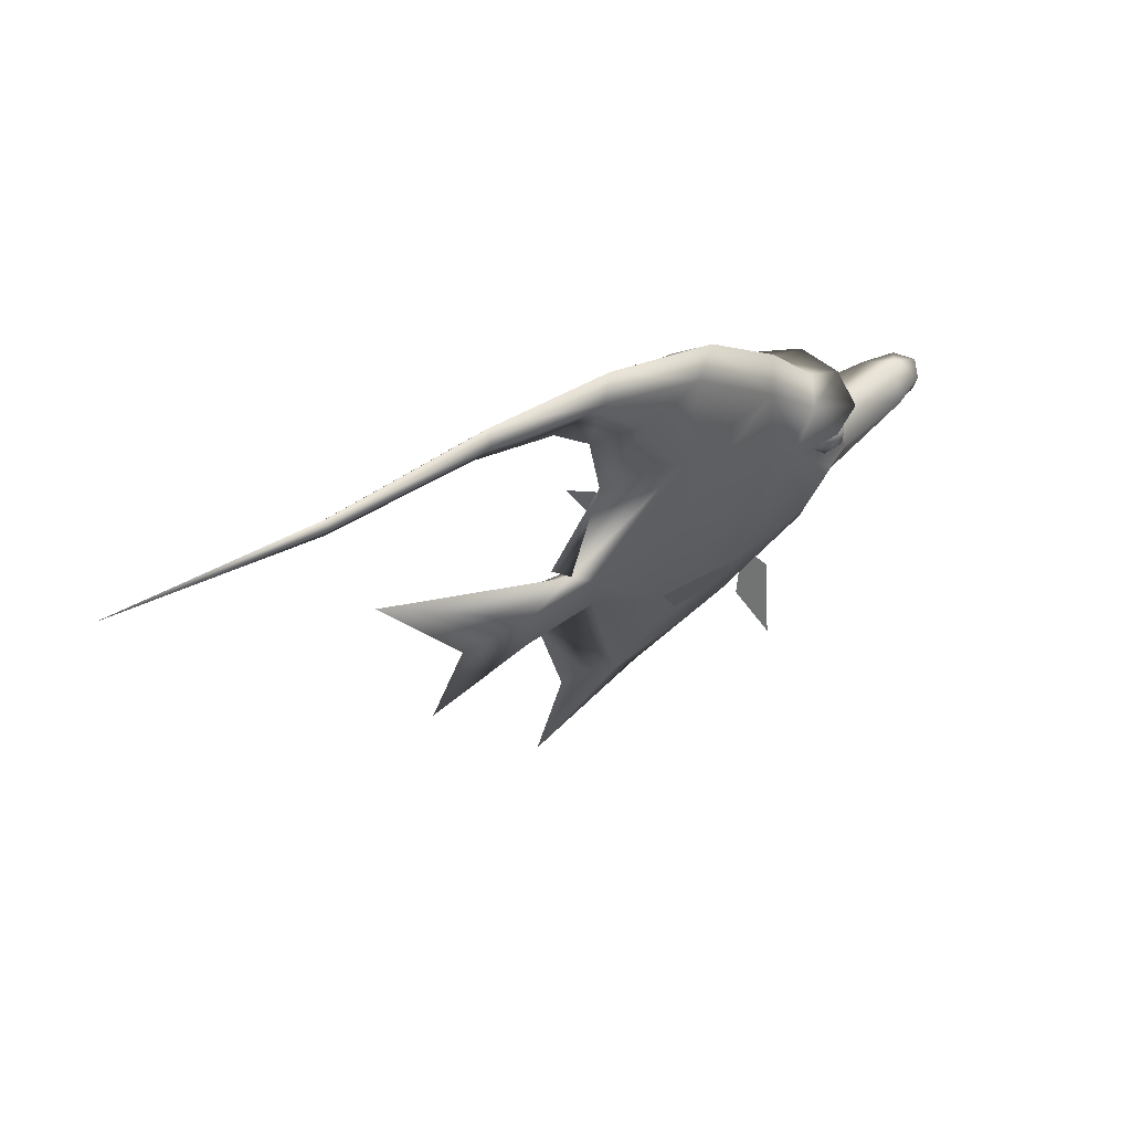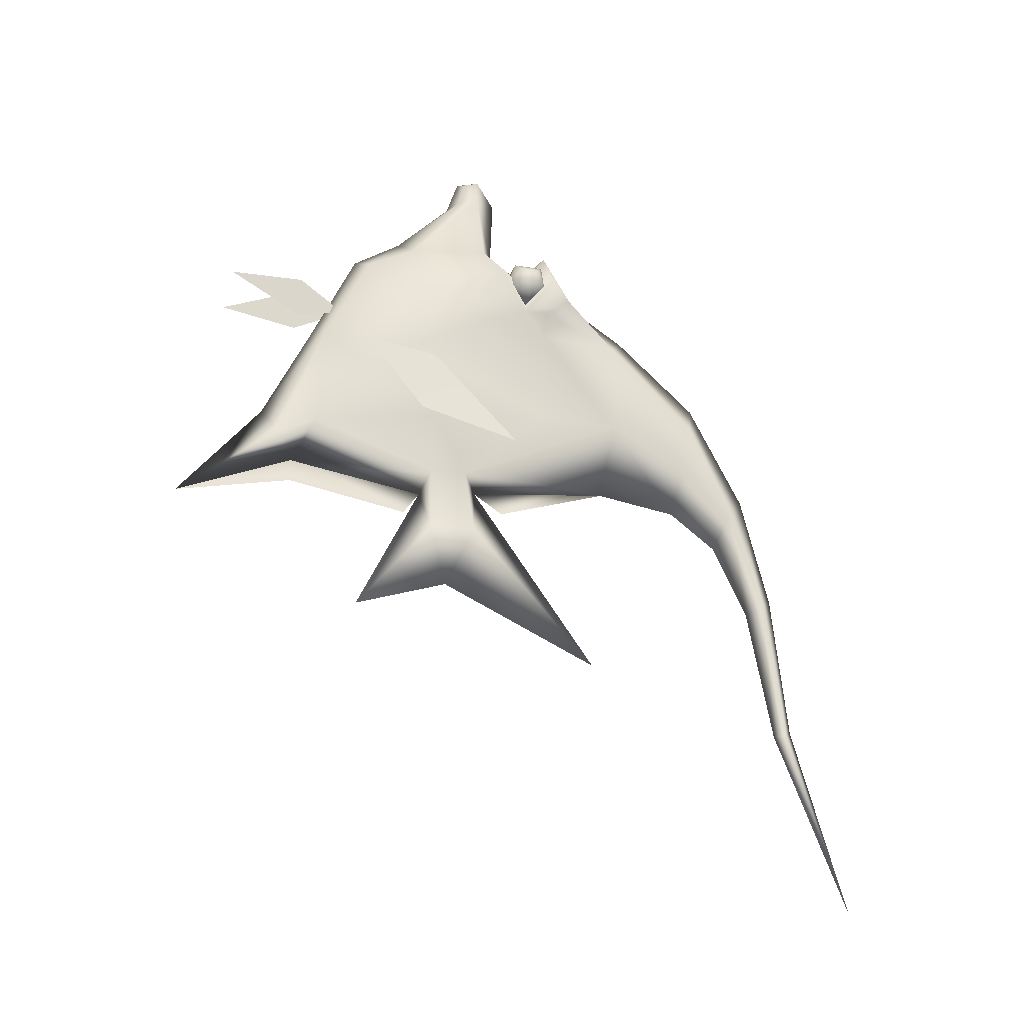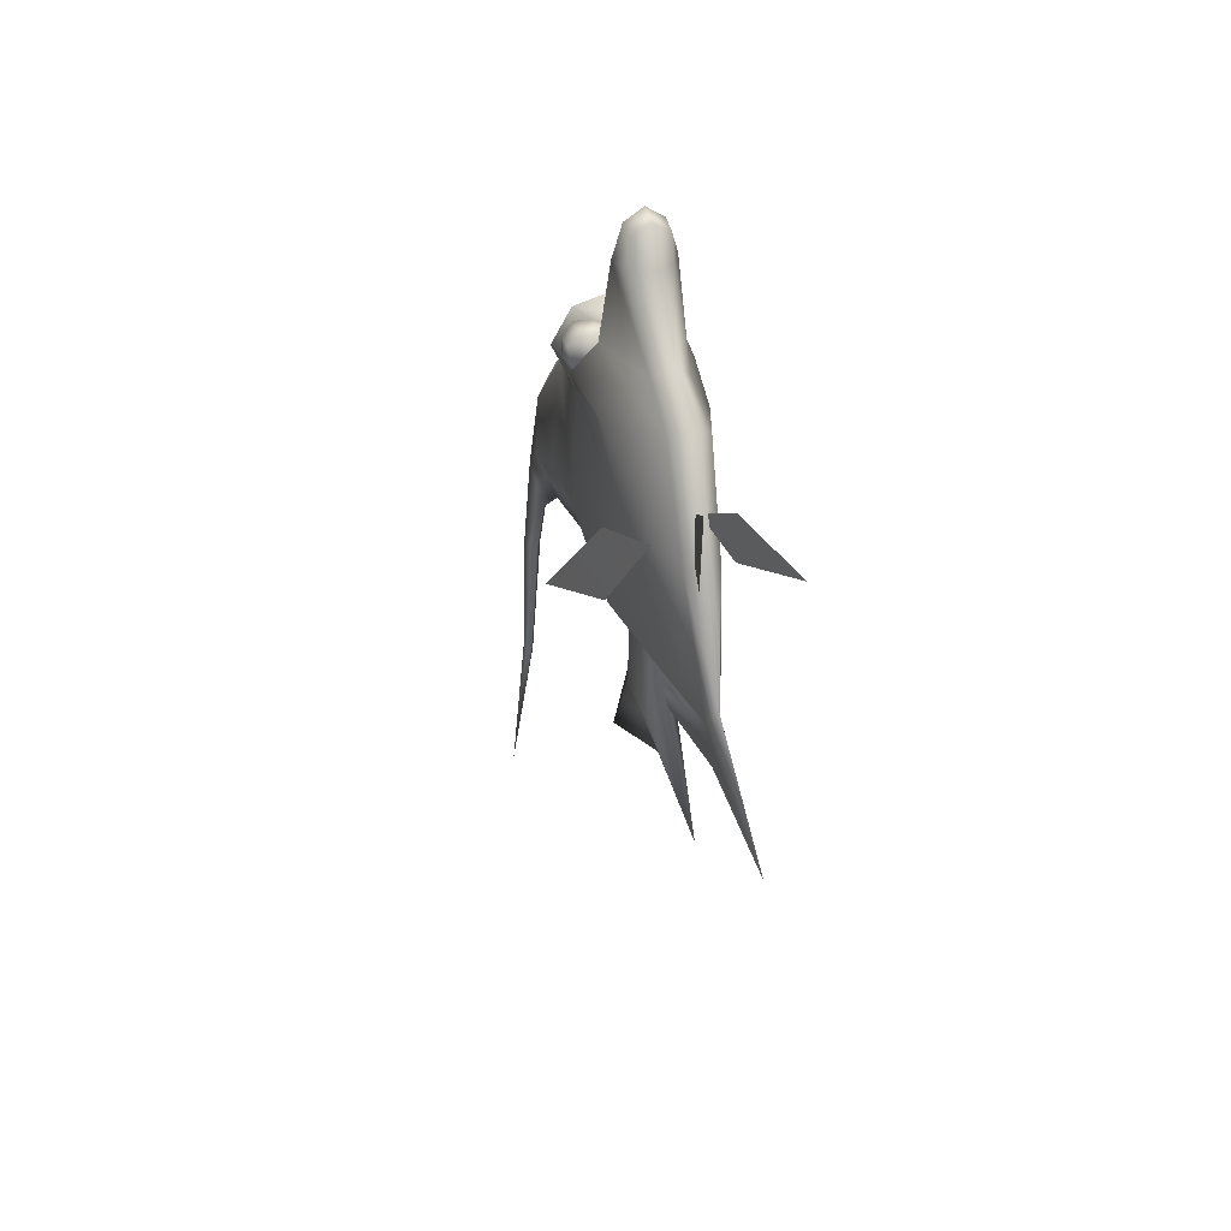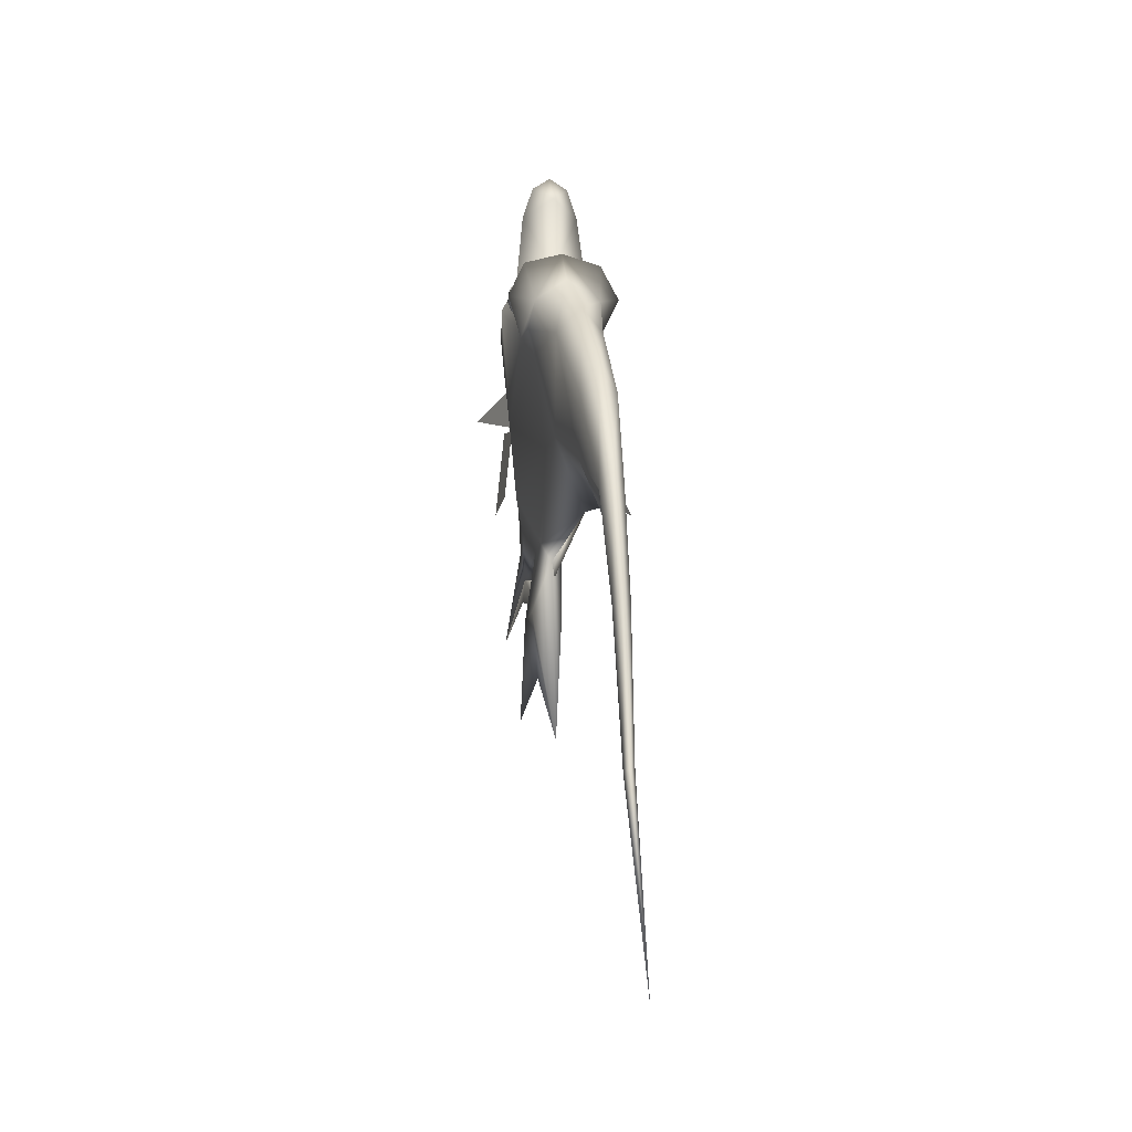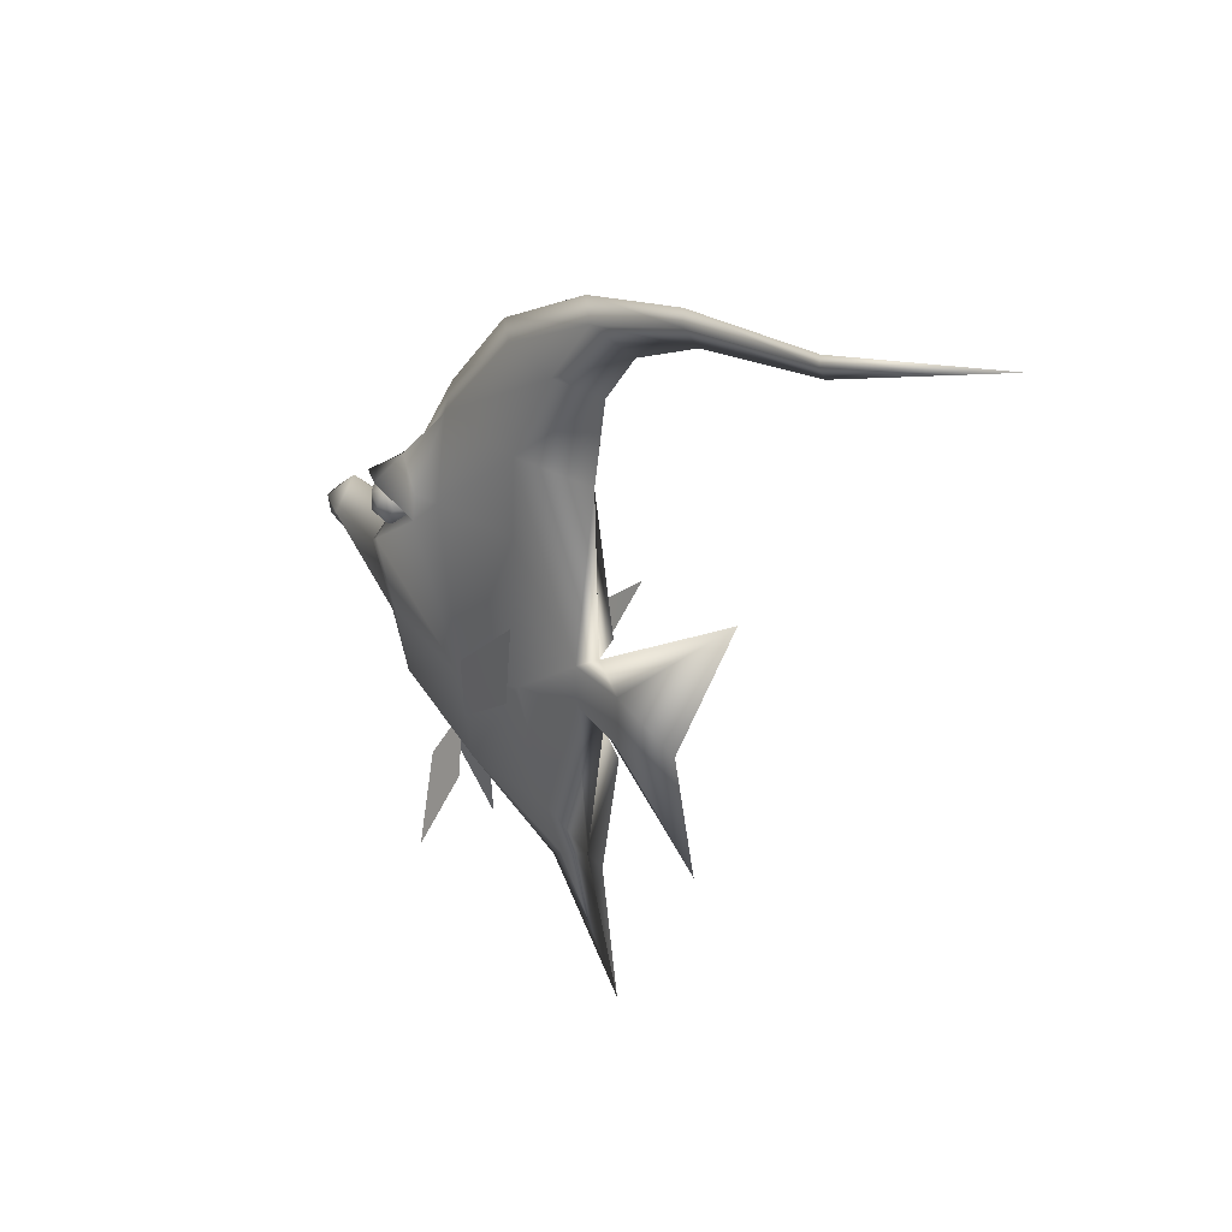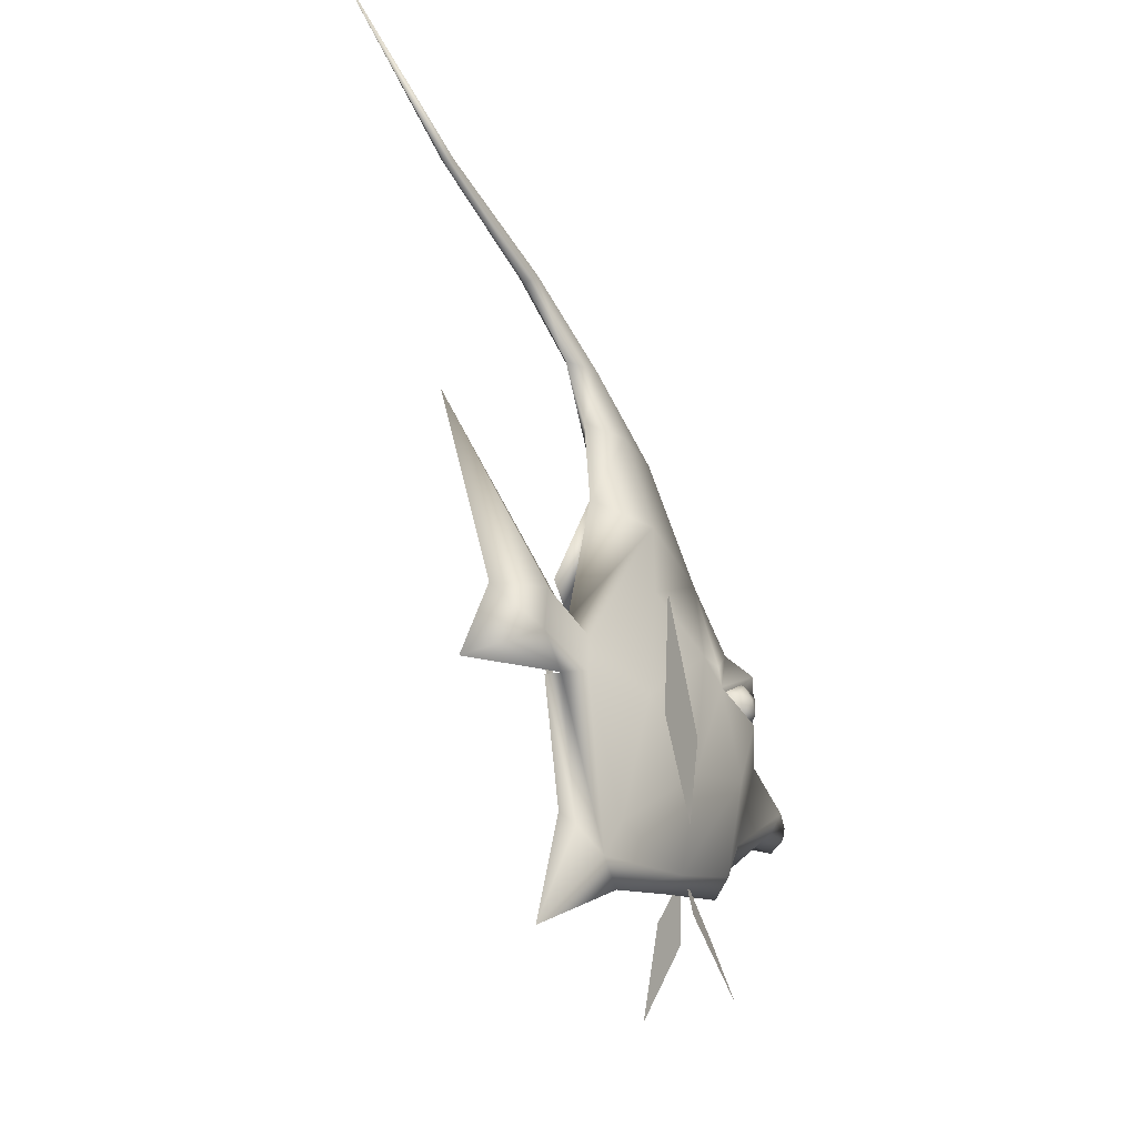
<metadata>
{"format":"obj","ext":"obj","renderer":"f3d","projection":"perspective","resolution":1024,"background":"white","views":[{"elev":59.8,"azim":-126.2,"up":"+Y"},{"elev":-26.3,"azim":76.4,"up":"+Z"},{"elev":33.4,"azim":-16.2,"up":"+Z"},{"elev":-10.5,"azim":171.6,"up":"+Z"},{"elev":29.6,"azim":143.4,"up":"+Y"},{"elev":-38.2,"azim":-150.0,"up":"+Y"}]}
</metadata>
<code>
g default
v -0.000275 0.07373 0.2906
v 0.08423 0.07804 0.2647
v 0.06814 0.1486 0.1601
v -0.002336 0.1295 0.215
v 0.04011 0.2678 0.05239
v -0.008364 0.301 0.09939
v 0.01962 0.4666 -0.1337
v -0.01508 0.4822 -0.06678
v -0.000626 0.5698 -0.347
v -0.02215 0.605 -0.3055
v -0.01248 0.6437 -0.5865
v -0.02801 0.6683 -0.5653
v -0.02498 0.6871 -0.9072
v -0.03473 0.7029 -0.8978
v -0.009076 0.03729 0.1712
v -0.03402 0.03693 0.1457
v -0.04129 0.08917 0.1837
v -0.0135 0.06946 0.1947
v -0.05116 0.06856 0.2449
v -0.01915 0.05675 0.2325
v -0.05003 0.003599 0.2446
v -0.01844 0.0168 0.2322
v -0.03945 -0.01607 0.1833
v -0.01237 0.004501 0.1944
v -0.06964 0.03634 0.1396
v -0.0769 0.08858 0.1777
v -0.0863 0.06797 0.2389
v -0.08517 0.003018 0.2386
v -0.07507 -0.01666 0.1772
v -0.1018 0.03586 0.1561
v -0.1062 0.06781 0.1794
v -0.1123 0.05521 0.217
v -0.1117 0.01514 0.2169
v -0.1051 0.002965 0.1789
v 0.000438 -0.07526 -0.3713
v -0.02586 -0.1036 -0.3311
v -0.08202 0.2623 -0.1651
v -0.02448 0.2447 -0.3254
v -0.06699 0.4429 -0.2532
v -0.02812 0.4263 -0.3536
v -0.05109 0.5689 -0.3394
v -0.03152 0.5314 -0.4346
v -0.04905 0.6429 -0.5781
v -0.03377 0.6084 -0.6023
v -0.04715 0.6868 -0.8983
v -0.03775 0.6632 -0.9079
v 0.02068 -0.1029 -0.3268
v 0.04238 0.2644 -0.1708
v 0.02031 0.4446 -0.2597
v 0.0981 0.03908 0.1539
v 0.06567 0.03867 0.1384
v 0.07177 0.09116 0.1763
v 0.1021 0.0714 0.1771
v 0.08346 0.07095 0.2369
v 0.1091 0.05894 0.2146
v 0.08459 0.005997 0.2366
v 0.1098 0.01909 0.2147
v 0.0736 -0.01408 0.1758
v 0.1032 0.006665 0.1769
v 0.03034 0.03803 0.1449
v 0.0385 -0.01471 0.1823
v 0.04945 0.005473 0.2435
v 0.04834 0.07021 0.2436
v 0.03667 0.09053 0.1828
v -0.07466 0.1462 0.1618
v -0.06008 0.2662 0.05653
v -0.0562 0.4655 -0.1276
v 0.005522 0.03768 0.1711
v 0.00973 0.06978 0.1947
v 0.01672 0.05731 0.2322
v 0.0174 0.01725 0.2322
v 0.01086 0.004827 0.1944
v -0.03537 -0.08593 0.4975
v -0.05832 -0.09131 0.431
v -0.03489 -0.1352 0.4264
v -0.03485 -0.1212 0.4852
v 0.004974 -0.1553 0.4281
v 0.005488 -0.1289 0.5096
v 0.044 -0.1339 0.4259
v 0.04456 -0.1198 0.4845
v 0.06613 -0.08919 0.4298
v 0.04406 -0.08477 0.4967
v -0.07896 -0.07823 0.2647
v -0.1002 -0.1756 0.1571
v -0.03548 -0.3569 0.2088
v -0.03188 -0.2481 0.2695
v 0.006763 -0.386 0.2311
v 0.005875 -0.2783 0.3017
v 0.04763 -0.3555 0.2081
v 0.04156 -0.2468 0.2689
v 0.1047 -0.1721 0.155
v 0.08264 -0.07551 0.2628
v 0.03602 -0.4577 0.001565
v 0.01717 -0.4641 -0.2251
v 0.06564 -0.1903 -0.2051
v 0.07437 -0.253 -0.02079
v 0.03786 0.09288 -0.1567
v 0.06217 0.08369 0.05569
v -0.03423 -0.465 -0.2304
v -0.03582 -0.459 0.004357
v -0.08229 -0.2558 -0.01385
v -0.09395 -0.1928 -0.2206
v -0.07494 0.08139 0.06174
v -0.08567 0.09104 -0.1689
v 0.001094 -0.4863 0.01244
v -0.01635 -0.5527 -0.2661
v -0.02441 -0.1843 -0.3356
v 0.004081 -0.2109 -0.3894
v 0.003151 -0.5184 -0.3352
v 0.008778 -0.2469 -0.4425
v 0.008259 -0.5178 -0.3904
v 0.004923 -0.08539 0.5229
v 0.03409 0.04088 0.1761
v 0.1206 0.0934 0.1832
v 0.02398 0.03505 0.2244
v -0.000216 0.0352 0.2546
v -0.1244 0.08901 0.1857
v -0.03638 0.03966 0.1766
v -0.025 0.03424 0.2249
v -0.08598 0.07517 0.2663
v -0.008417 -0.5924 -0.2079
v 0.04286 -0.08513 -0.483
v 0.03006 0.2003 -0.796
v -0.02392 -0.08619 -0.4883
v 0.02132 -0.1472 -0.6228
v -0.02186 -0.1868 -0.4946
v 0.0335 -0.3557 -0.6963
v 0.04517 -0.1856 -0.4895
v 0.02212 -0.1835 -0.3308
v 0.1207 -0.02686 0.1855
v 0.001596 -0.04069 0.2909
v 0.009722 -0.5524 -0.2637
v 0.01833 -0.7792 -0.45
v 0.003044 -0.03502 0.4578
v 0.08498 0.03178 0.107
v -0.1205 -0.03085 0.1879
v -0.08845 0.02885 0.1088
v -0.04677 0.8229 -1.32
v -0.1184 0.03525 0.1881
v 0.1155 0.03933 0.1853
v -0.08234 0.082 0.1114
v 0.07696 0.08478 0.1101
v -0.1683 -0.01077 -0.2759
v -0.1069 -0.1977 -0.04879
v -0.1102 -0.2247 -0.1916
v -0.06107 -0.3566 -0.002705
v 0.1339 -0.005837 -0.2856
v 0.08872 -0.2214 -0.1983
v 0.09367 -0.1945 -0.05488
v 0.05646 -0.3545 -0.006679
v 0.001197 0.03736 0.207
v -0.003743 0.03716 0.207
v -0.08359 -0.6954 0.1132
v -0.0345 -0.5236 0.0493
v -0.000537 -0.4121 0.08591
v -0.02005 -0.5212 0.1455
v 0.1043 -0.6922 0.09847
v 0.04084 -0.52 0.1412
v 0.008047 -0.4122 0.08435
v 0.03984 -0.5223 0.04383
v 0.003055 -0.00942 -0.4183
g Gill:Mesh
f 1 2 3 4
f 4 3 5 6
f 6 5 7 8
f 8 7 9 10
f 10 9 11 12
f 12 11 13 14
f 15 16 17 18
f 18 17 19 20
f 20 19 21 22
f 22 21 23 24
f 24 23 16 15
f 16 25 26 17
f 17 26 27 19
f 19 27 28 21
f 21 28 29 23
f 23 29 25 16
f 25 30 31 26
f 26 31 32 27
f 27 32 33 28
f 28 33 34 29
f 29 34 30 25
f 35 36 37 38
f 38 37 39 40
f 40 39 41 42
f 42 41 43 44
f 44 43 45 46
f 47 35 38 48
f 48 38 40 49
f 49 40 42 9
f 9 42 44 11
f 11 44 46 13
f 50 51 52 53
f 53 52 54 55
f 55 54 56 57
f 57 56 58 59
f 59 58 51 50
f 60 51 58 61
f 61 58 56 62
f 62 56 54 63
f 63 54 52 64
f 64 52 51 60
f 65 4 6 66
f 66 6 8 67
f 67 8 10 41
f 41 10 12 43
f 43 12 14 45
f 60 68 69 64
f 64 69 70 63
f 63 70 71 62
f 62 71 72 61
f 61 72 68 60
f 73 74 75 76
f 76 75 77 78
f 78 77 79 80
f 80 79 81 82
f 83 84 85 86
f 86 85 87 88
f 88 87 89 90
f 90 89 91 92
f 93 94 95 96
f 96 95 97 98
f 98 97 48 5
f 5 48 49 7
f 99 100 101 102
f 102 101 103 104
f 104 103 66 37
f 37 66 67 39
f 85 100 105 87
f 87 105 93 89
f 89 93 96 91
f 106 107 108 109
f 109 108 110 111
f 73 76 78 112
f 112 78 80 82
f 113 114 2 115
f 115 2 1 116
f 117 118 119 120
f 120 119 116 1
f 93 105 121
f 121 105 100
f 121 100 106
f 106 100 99
f 106 99 107
f 107 99 102
f 107 102 36
f 36 102 104
f 36 104 37
f 47 122 35
f 35 122 123
f 35 123 124
f 124 123 125
f 124 125 126
f 126 125 127
f 126 127 108
f 108 127 128
f 108 128 129
f 92 81 90
f 90 81 79
f 90 79 88
f 88 79 77
f 88 77 75
f 91 130 92
f 92 130 115
f 92 115 131
f 131 115 116
f 131 116 119
f 94 93 132
f 132 93 121
f 132 121 133
f 133 121 106
f 133 106 109
f 119 83 131
f 131 83 74
f 131 74 134
f 134 74 73
f 134 73 112
f 114 113 135
f 135 113 130
f 135 130 96
f 96 130 91
f 48 97 47
f 47 97 95
f 47 95 129
f 129 95 94
f 112 82 134
f 134 82 81
f 134 81 131
f 131 81 92
f 119 118 136
f 136 118 137
f 136 137 84
f 88 75 86
f 86 75 74
f 86 74 83
f 13 46 138
f 138 46 45
f 138 45 14
f 30 34 139
f 139 34 33
f 139 33 32
f 50 53 140
f 140 53 55
f 140 55 57
f 141 103 137
f 137 103 101
f 137 101 84
f 142 135 98
f 98 135 96
f 143 145 144
f 145 146 144
f 147 149 148
f 149 150 148
f 65 66 141
f 141 66 103
f 3 142 5
f 5 142 98
f 70 151 71
f 71 151 72
f 68 151 69
f 69 151 70
f 50 140 59
f 59 140 57
f 32 31 139
f 139 31 30
f 22 152 20
f 20 152 18
f 15 152 24
f 24 152 22
f 84 83 136
f 136 83 119
f 127 125 128
f 128 125 122
f 65 141 137 117
f 84 101 100 85
f 65 120 1 4
f 94 132 109 129
f 124 126 107 36
f 122 47 129 128
f 153 154 155 156
f 157 158 159 160
f 3 114 135 142
f 18 152 15
f 68 72 151
f 138 14 13
f 137 118 117
f 7 49 9
f 67 41 39
f 65 117 120
f 3 2 114
f 113 115 130
f 109 132 133
f 107 126 108
f 38 35 161
f 125 123 122
f 124 36 35
f 129 109 108
f 111 133 109

</code>
